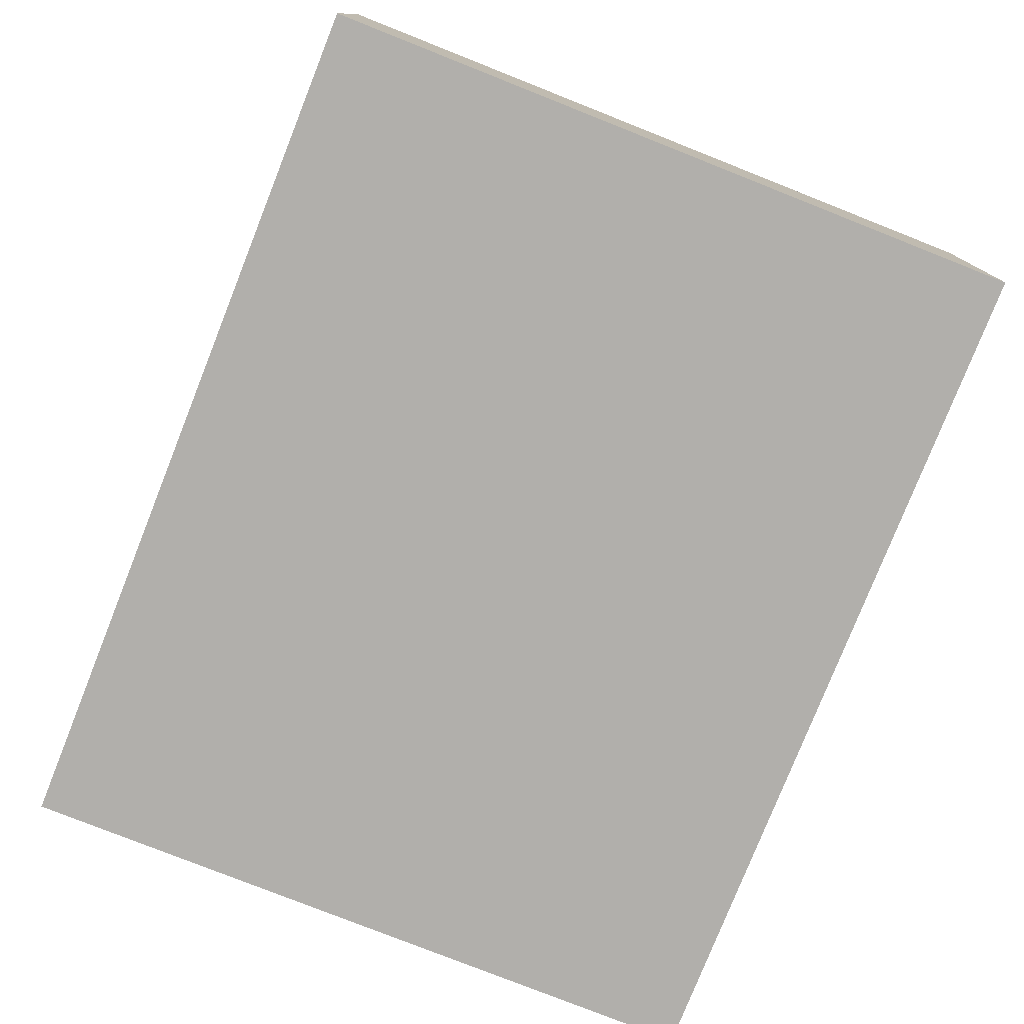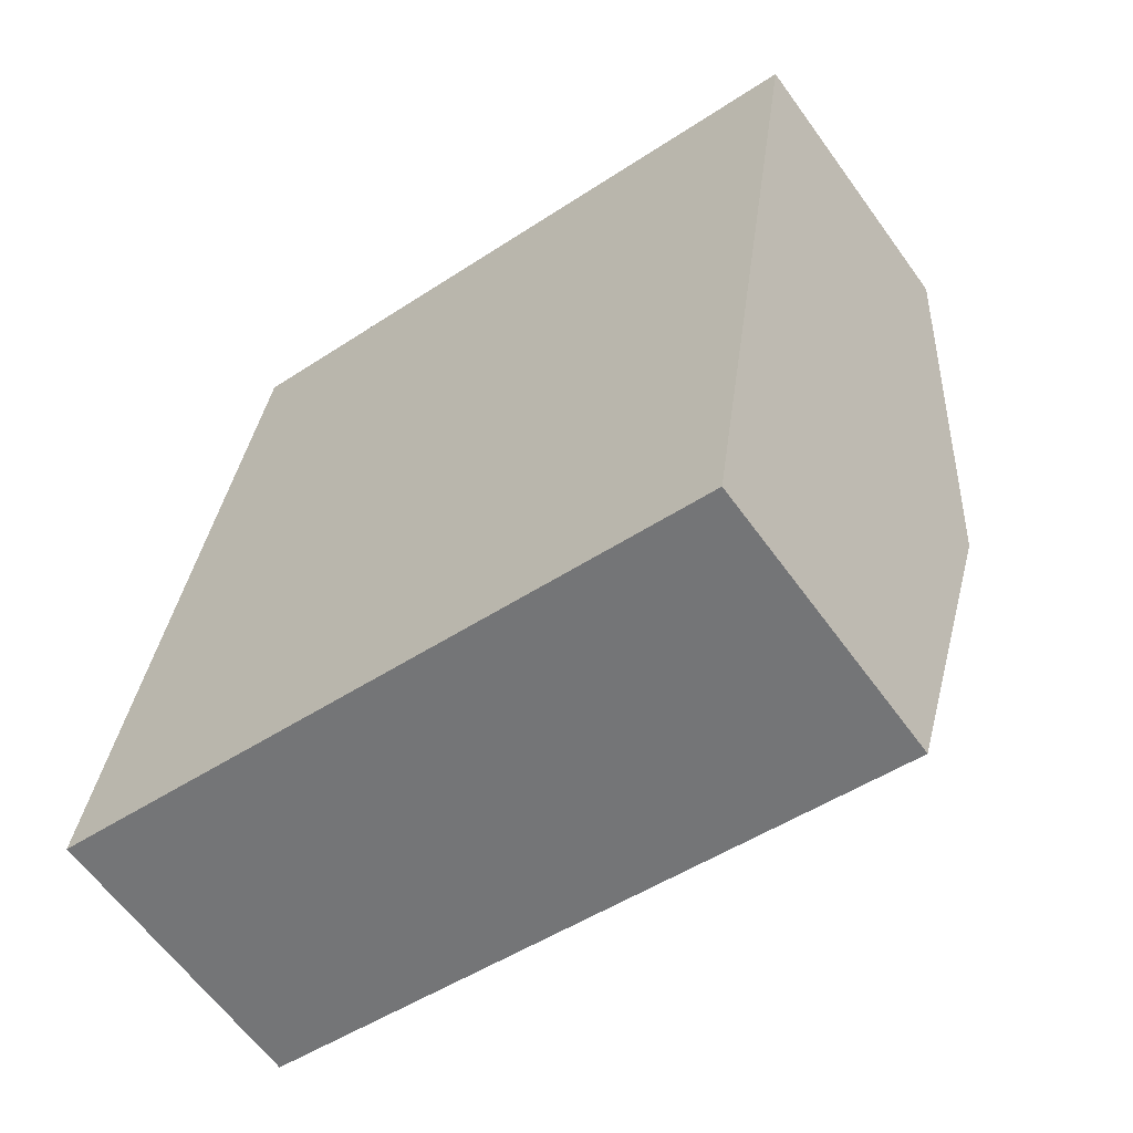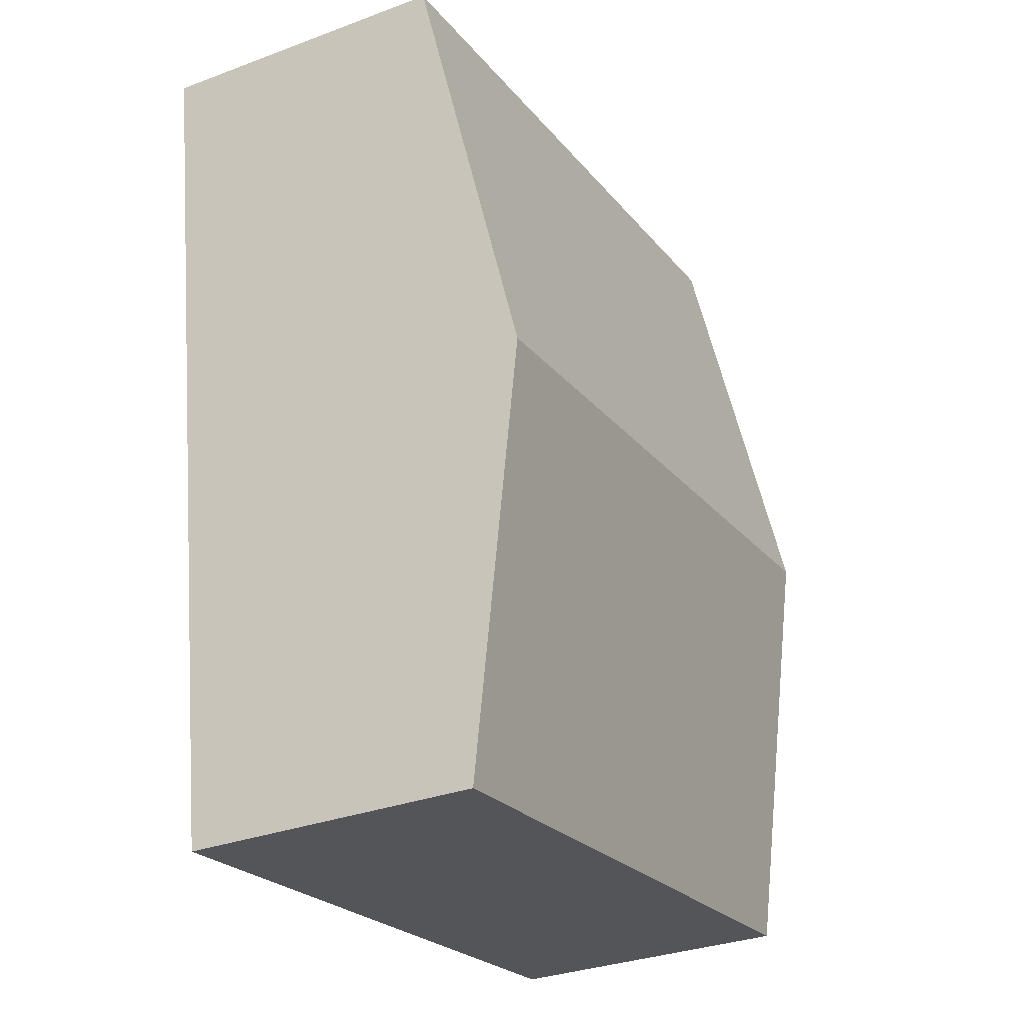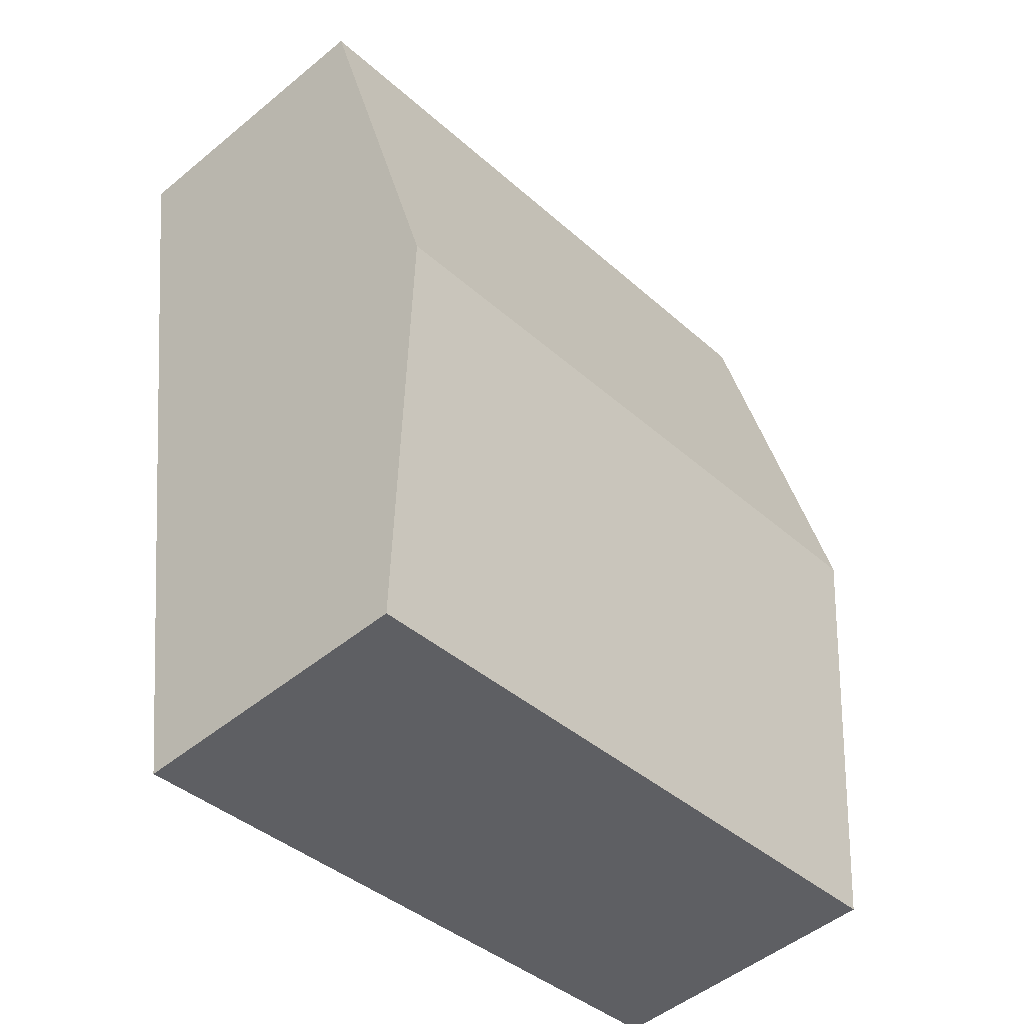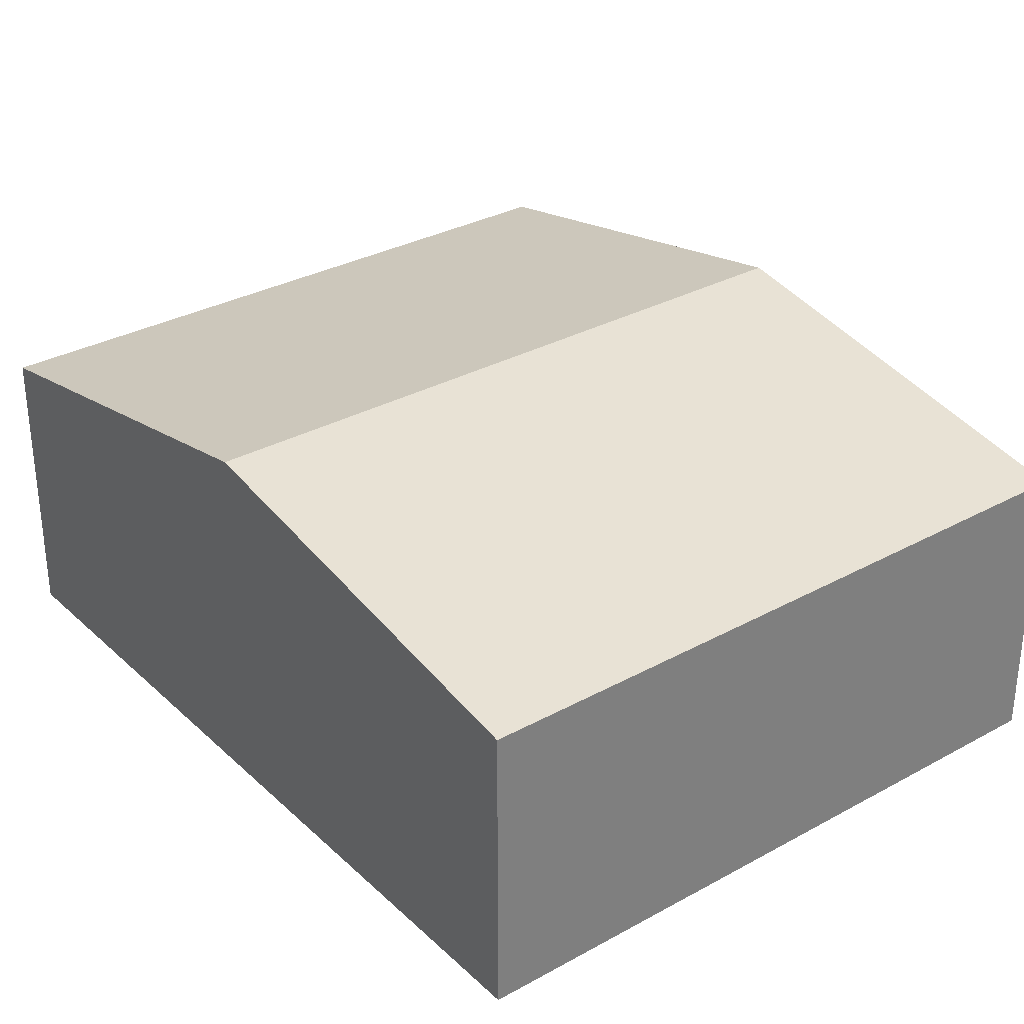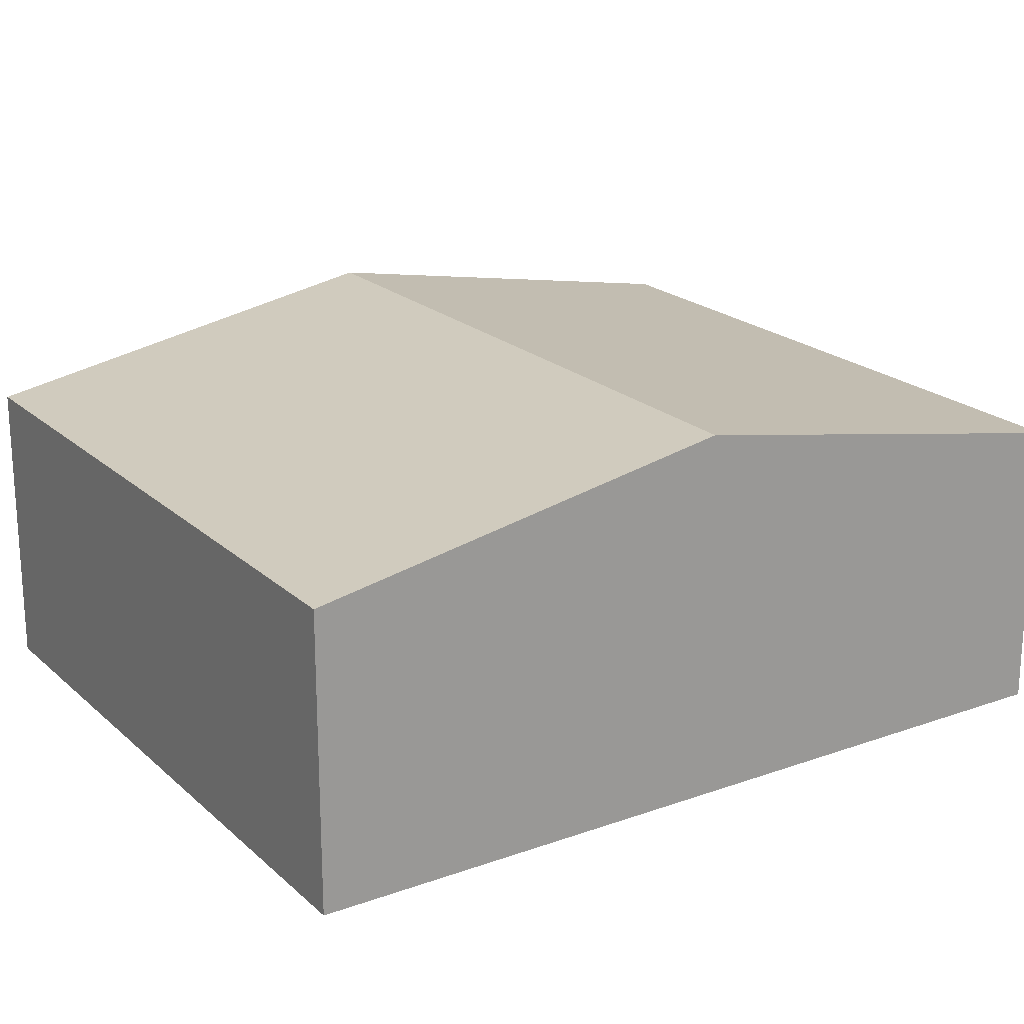
<metadata>
{"format":"obj","ext":"obj","renderer":"f3d","projection":"perspective","resolution":1024,"background":"white","views":[{"elev":-78.1,"azim":-13.3,"up":"+Y"},{"elev":-62.3,"azim":35.8,"up":"+Z"},{"elev":-31.8,"azim":117.8,"up":"+Z"},{"elev":-49.9,"azim":132.2,"up":"+Z"},{"elev":31.6,"azim":150.4,"up":"+Y"},{"elev":20.8,"azim":65.4,"up":"+Y"}]}
</metadata>
<code>
v  6.574 2.411 6.01
v  0.5 3.034 3.413
v  1 2.411 6.826
v  6.075 3.034 2.597
v  5.575 2.411 -0.816
v  0 2.411 1.476e-16
v  0 0 0
v  0.5 -2.09e-16 3.413
v  1 -4.18e-16 6.826
v  6.574 -3.68e-16 6.01
v  6.075 -1.59e-16 2.597
v  5.575 4.997e-17 -0.816
g defaultobject
f 1 2 3
f 2 1 4
f 5 2 4
f 2 5 6
f 7 2 6
f 2 7 8
f 2 8 3
f 3 8 9
f 9 1 3
f 1 9 10
f 10 4 1
f 4 10 11
f 4 11 5
f 5 11 12
f 12 6 5
f 6 12 7
f 8 10 9
f 10 8 7
f 10 7 12
f 10 12 11

</code>
